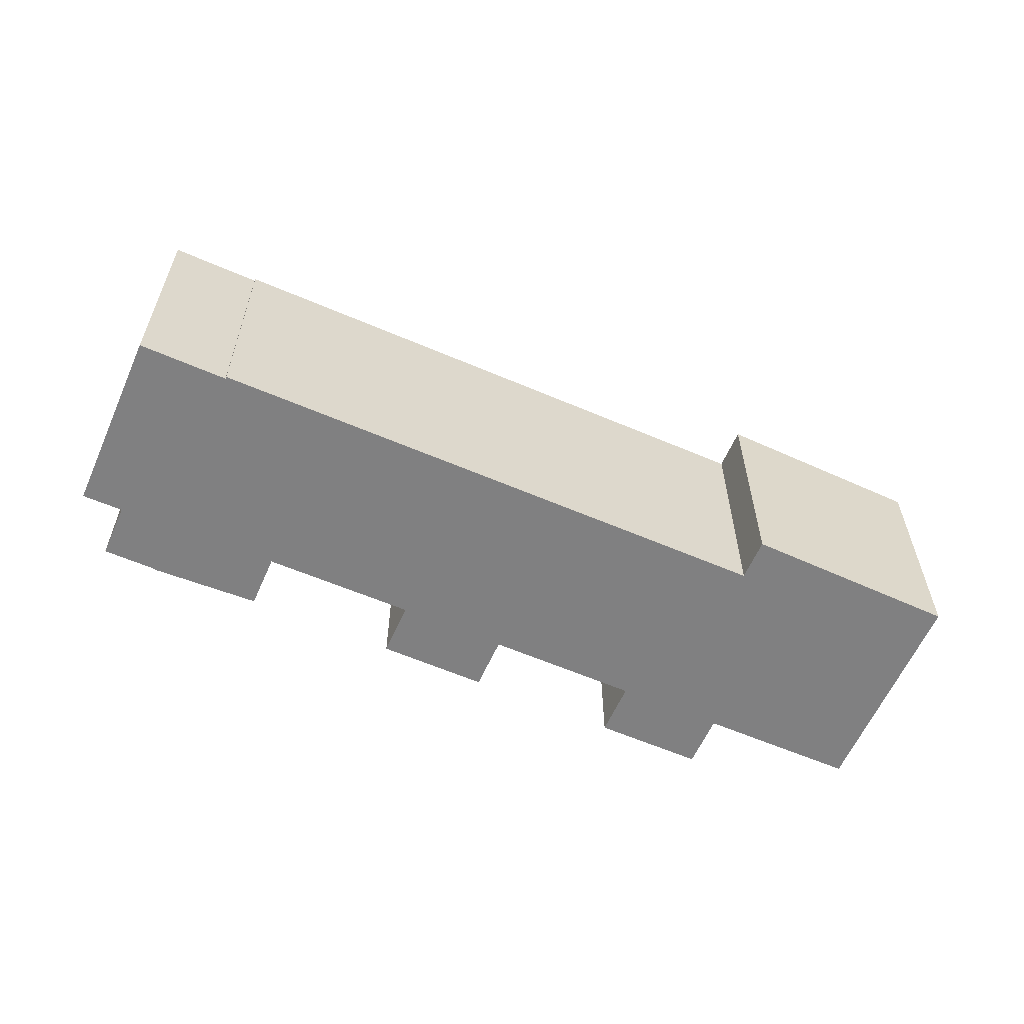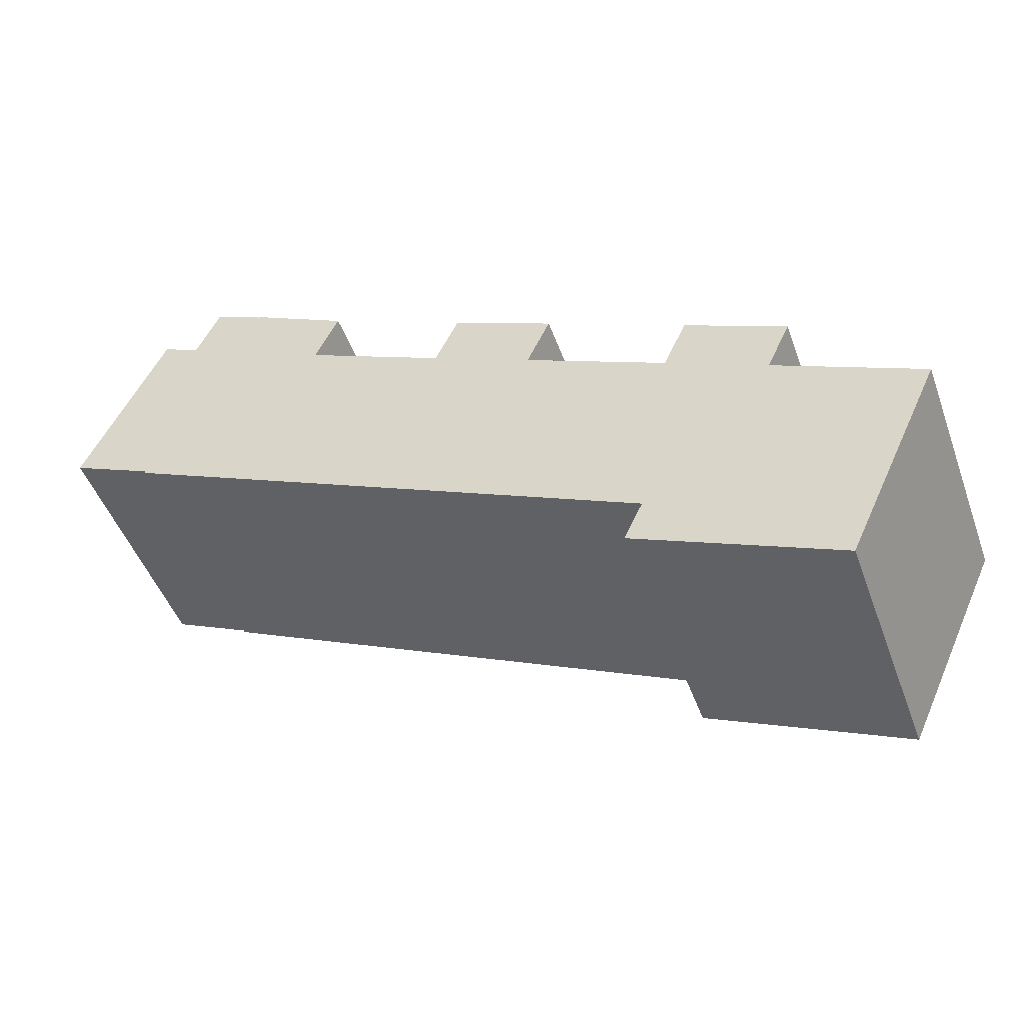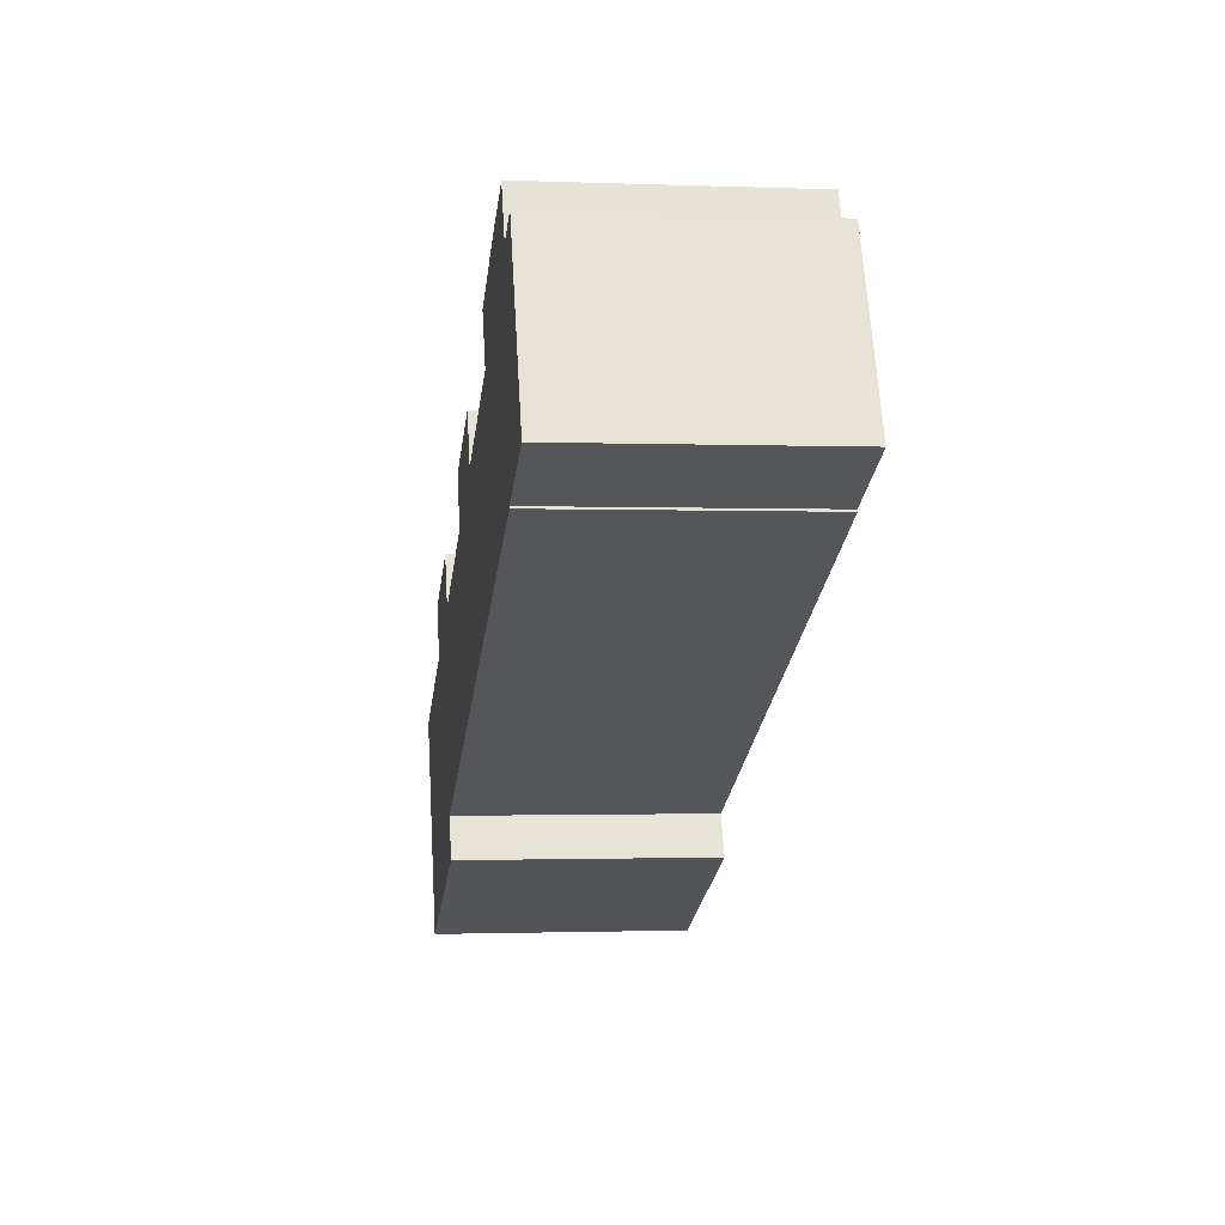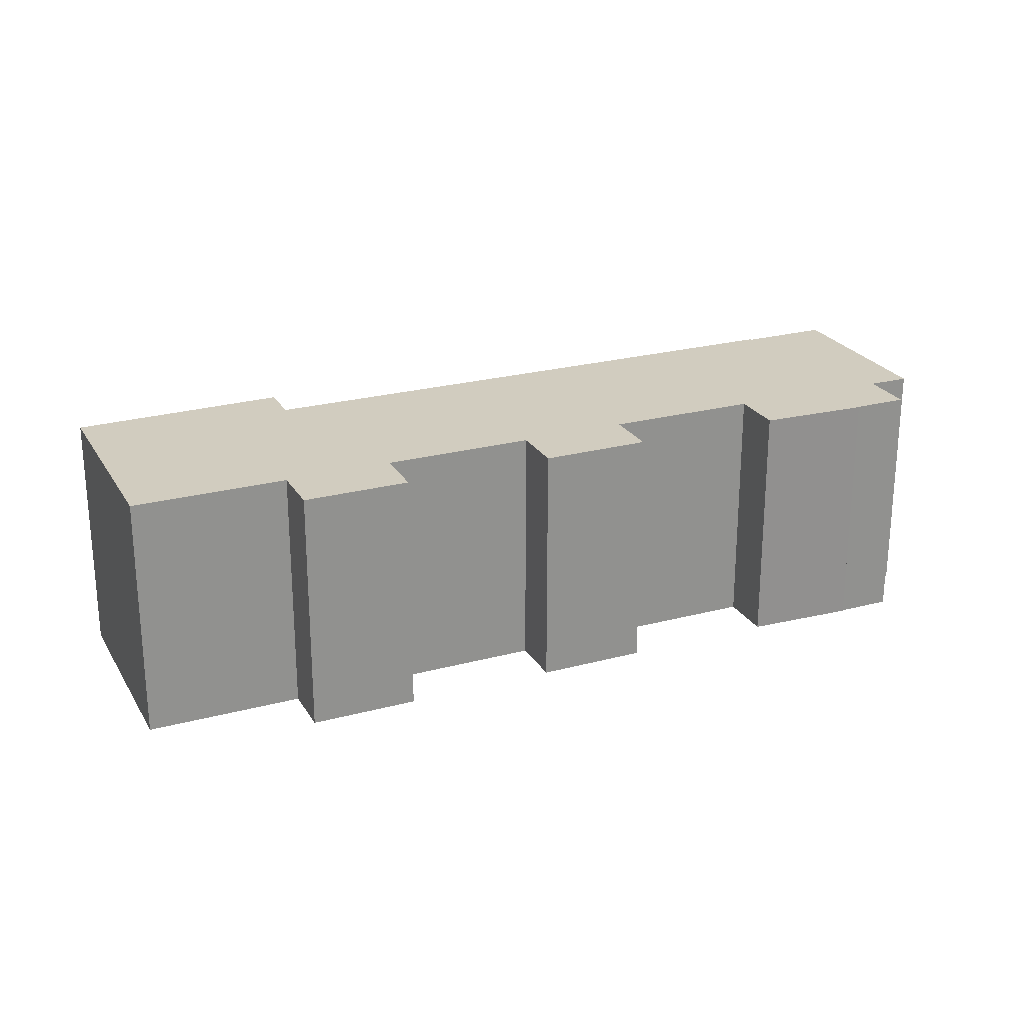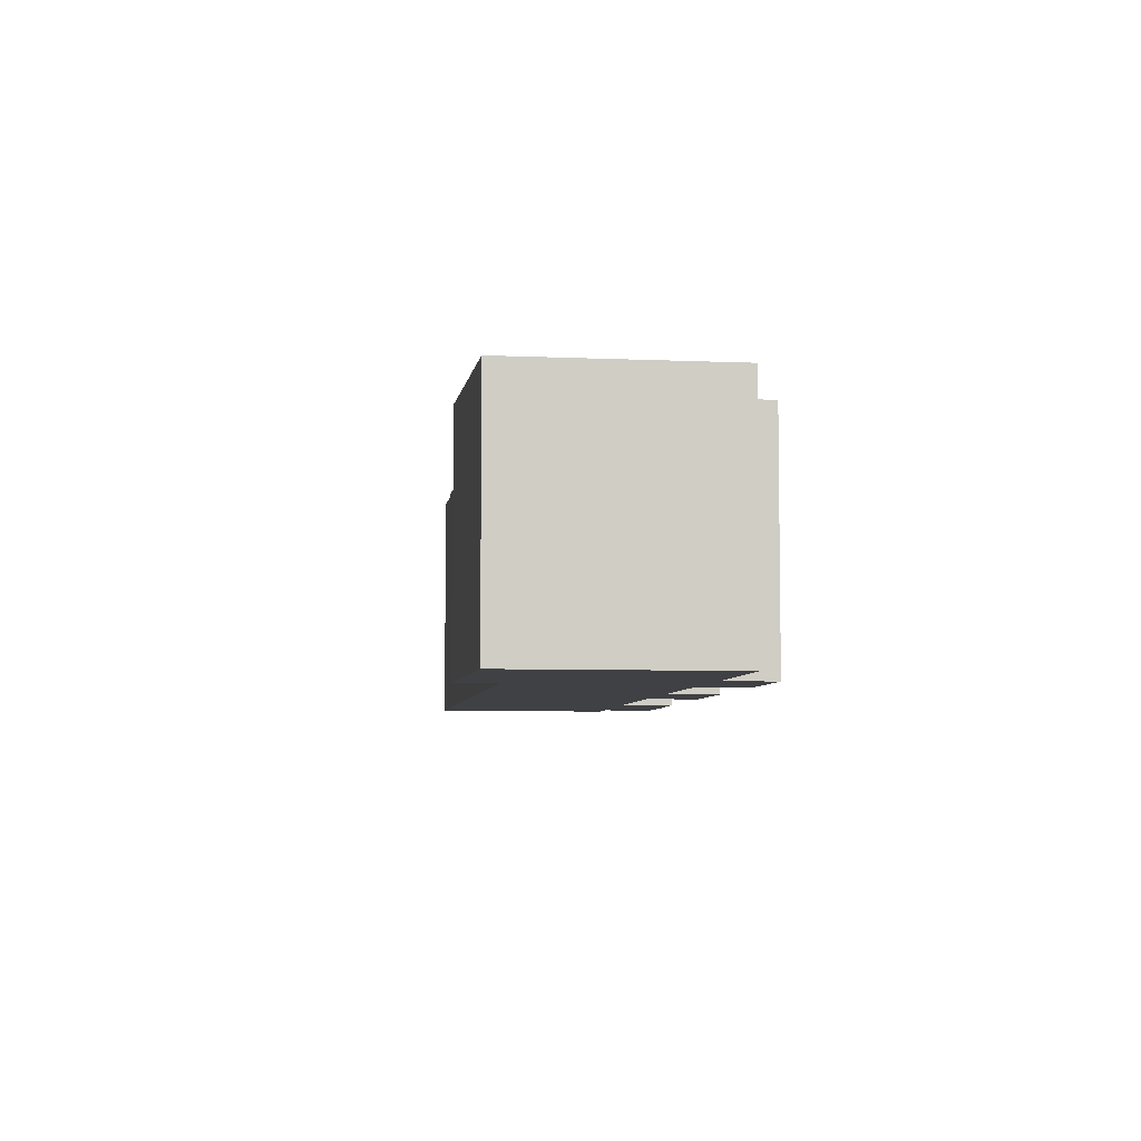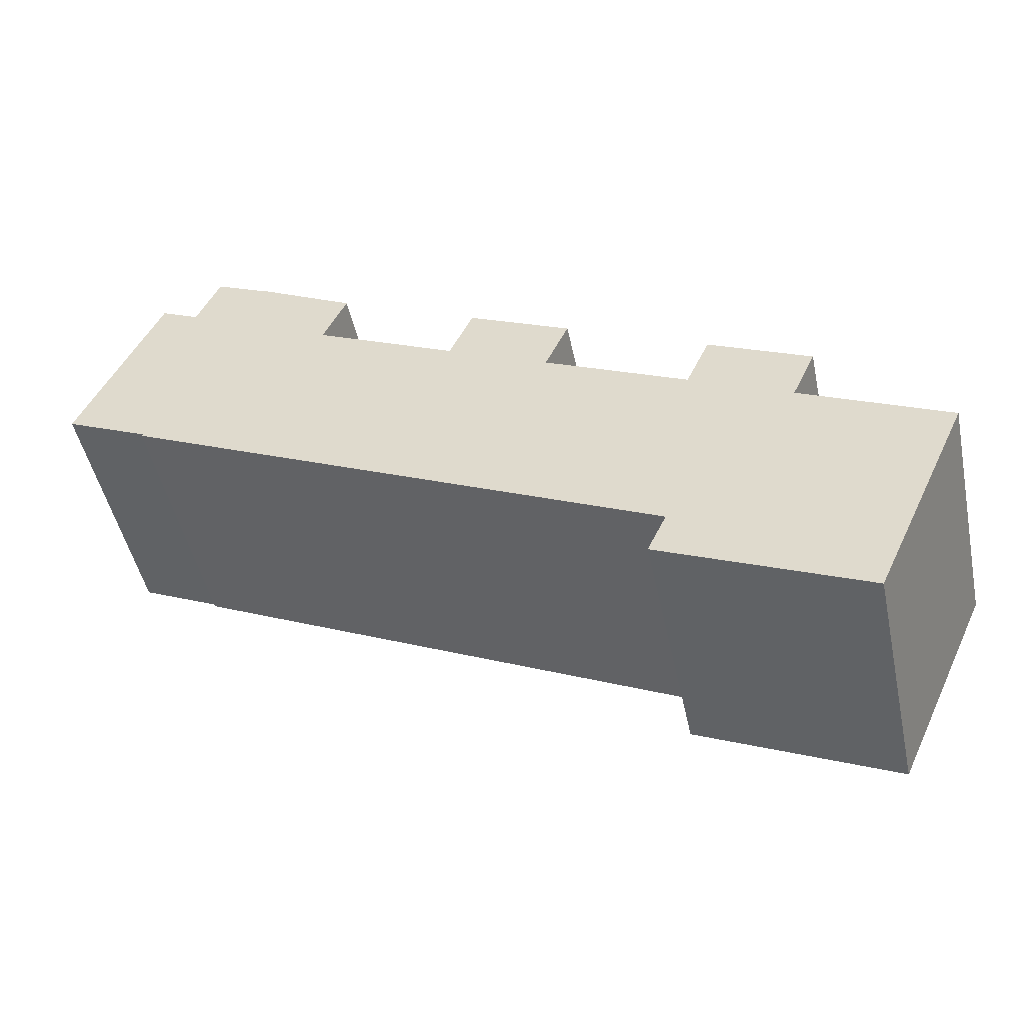
<metadata>
{"format":"obj","ext":"obj","renderer":"f3d","projection":"perspective","resolution":1024,"background":"white","views":[{"elev":-60.1,"azim":131.4,"up":"+Y"},{"elev":-47.8,"azim":-160.4,"up":"+Z"},{"elev":-1.3,"azim":81.8,"up":"+Z"},{"elev":24.2,"azim":-48.7,"up":"+Y"},{"elev":-5.9,"azim":-122.6,"up":"+Y"},{"elev":-48.0,"azim":-168.0,"up":"+Z"}]}
</metadata>
<code>
v  11.93 10.29 -4.848
v  11.29 10.29 -3.2
v  12.04 10.29 -4.801
v  19.79 10.29 9.14
v  14.75 10.29 9.31
v  18.85 10.29 11.19
v  33.02 10.29 6.968
v  31.6 10.29 14.8
v  36.41 10.29 8.509
v  32.67 10.29 15.3
v  33.15 10.29 15.53
v  36.4 10.29 8.546
v  9.97 10.29 4.62
v  33.06 10.29 6.889
v  15.69 10.29 7.26
v  25.5 10.29 11.81
v  28.01 10.29 15.64
v  28.58 10.29 15.94
v  28.59 10.29 15.91
v  30.65 10.29 16.86
v  30.66 10.29 16.85
v  24.55 10.29 13.85
v  0 10.29 6.3e-16
v  0.231 10.29 0.107
v  3.89 10.29 -8.37
v  5.9 10.29 2.74
v  4.96 10.29 4.78
v  9.03 10.29 6.66
v  12.04 2.94e-16 -4.801
v  3.89 5.125e-16 -8.37
v  11.93 2.969e-16 -4.848
v  36.41 -5.21e-16 8.509
v  33.02 -4.267e-16 6.968
v  33.06 -4.218e-16 6.889
v  11.29 1.959e-16 -3.2
v  0 0 0
v  5.9 -1.678e-16 2.74
v  4.96 -2.927e-16 4.78
v  15.69 -4.445e-16 7.26
v  14.75 -5.701e-16 9.31
v  25.5 -7.232e-16 11.81
v  24.55 -8.481e-16 13.85
v  0.231 -6.552e-18 0.107
v  9.03 -4.078e-16 6.66
v  9.97 -2.829e-16 4.62
v  18.85 -6.852e-16 11.19
v  19.79 -5.597e-16 9.14
v  28.58 -9.758e-16 15.94
v  28.01 -9.579e-16 15.64
v  28.59 -9.741e-16 15.91
v  30.65 -1.032e-15 16.86
v  31.6 -9.064e-16 14.8
v  33.15 -9.51e-16 15.53
v  32.67 -9.372e-16 15.3
v  30.66 -1.032e-15 16.85
v  36.4 -5.233e-16 8.546
g defaultobject
f 1 2 3
f 4 5 6
f 7 8 9
f 10 9 8
f 11 9 10
f 12 9 11
f 2 13 14
f 15 14 13
f 5 14 15
f 4 14 5
f 16 14 4
f 17 14 16
f 18 14 17
f 19 14 18
f 7 14 19
f 20 7 19
f 21 7 20
f 8 7 21
f 16 22 17
f 23 24 25
f 1 25 24
f 26 1 24
f 27 1 26
f 2 1 27
f 28 2 27
f 13 2 28
f 29 1 3
f 1 29 25
f 25 29 30
f 30 29 31
f 32 7 9
f 7 32 33
f 34 2 14
f 2 34 35
f 30 23 25
f 23 30 36
f 37 27 26
f 27 37 38
f 39 5 15
f 5 39 40
f 41 22 16
f 22 41 42
f 36 24 23
f 24 36 26
f 26 36 37
f 37 36 43
f 38 28 27
f 28 38 44
f 45 15 13
f 15 45 39
f 40 6 5
f 6 40 46
f 47 16 4
f 16 47 41
f 42 17 22
f 17 42 18
f 18 42 48
f 48 42 49
f 50 20 19
f 20 50 51
f 52 10 8
f 10 52 11
f 11 52 53
f 53 52 54
f 44 13 28
f 13 44 45
f 46 4 6
f 4 46 47
f 48 19 18
f 19 48 50
f 51 21 20
f 21 51 8
f 8 51 52
f 52 51 55
f 53 12 11
f 12 53 9
f 9 53 32
f 32 53 56
f 33 14 7
f 14 33 34
f 35 3 2
f 3 35 29
f 56 33 32
f 33 56 53
f 33 53 54
f 33 54 52
f 33 52 55
f 33 55 51
f 33 51 50
f 42 41 49
f 40 39 46
f 33 35 34
f 35 33 41
f 41 33 50
f 41 50 48
f 41 48 49
f 35 41 47
f 35 47 46
f 35 46 39
f 35 39 45
f 35 45 44
f 35 44 38
f 35 38 37
f 35 31 29
f 31 35 30
f 30 35 37
f 30 37 43
f 30 43 36

</code>
